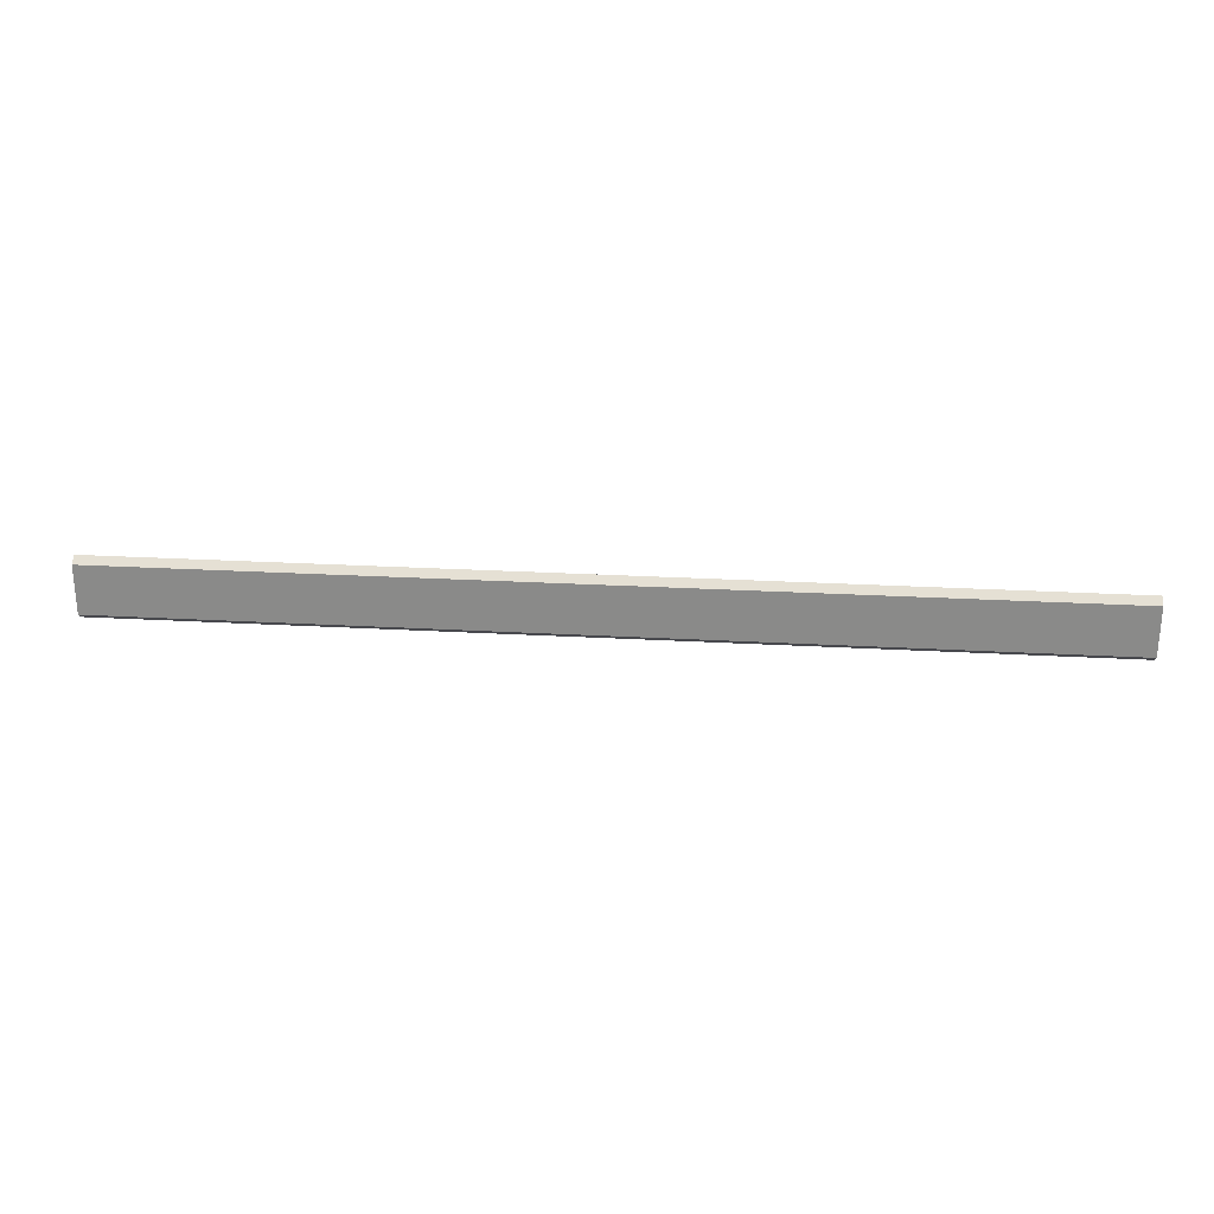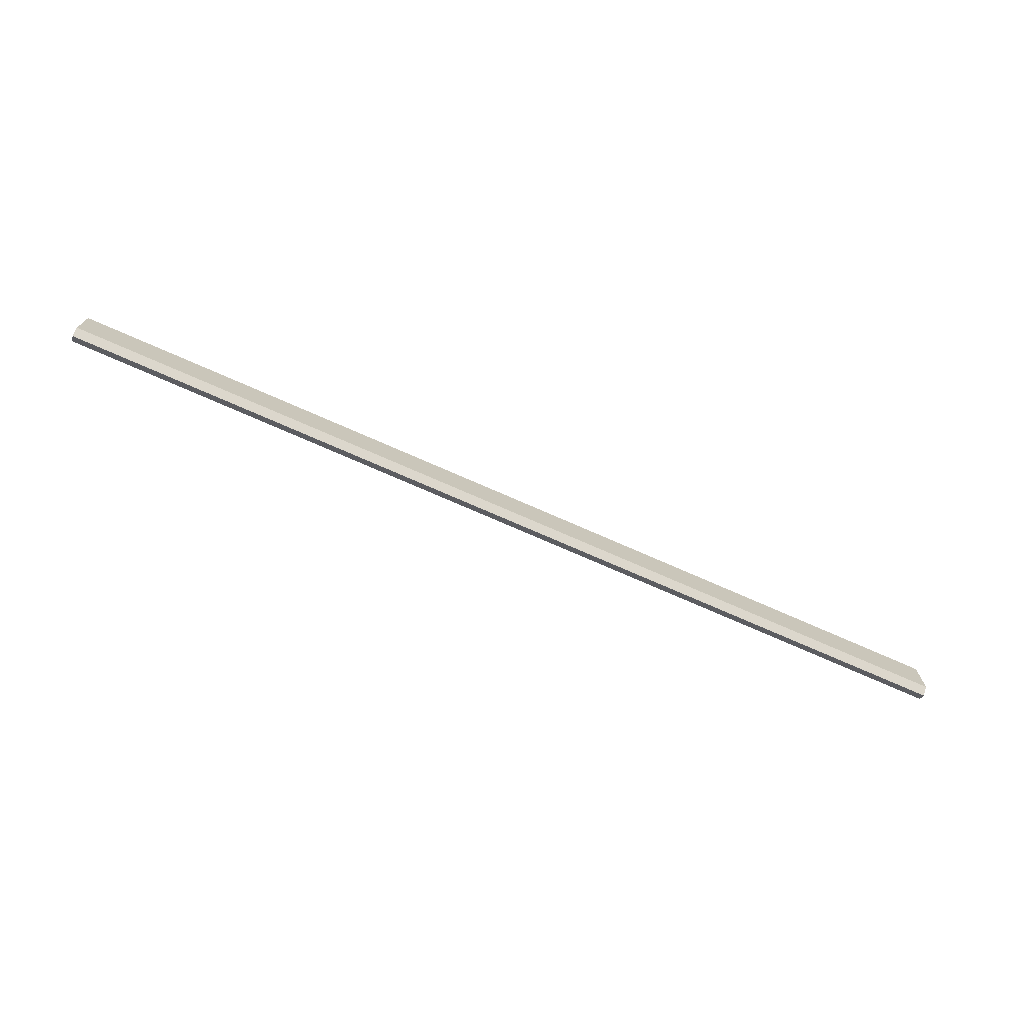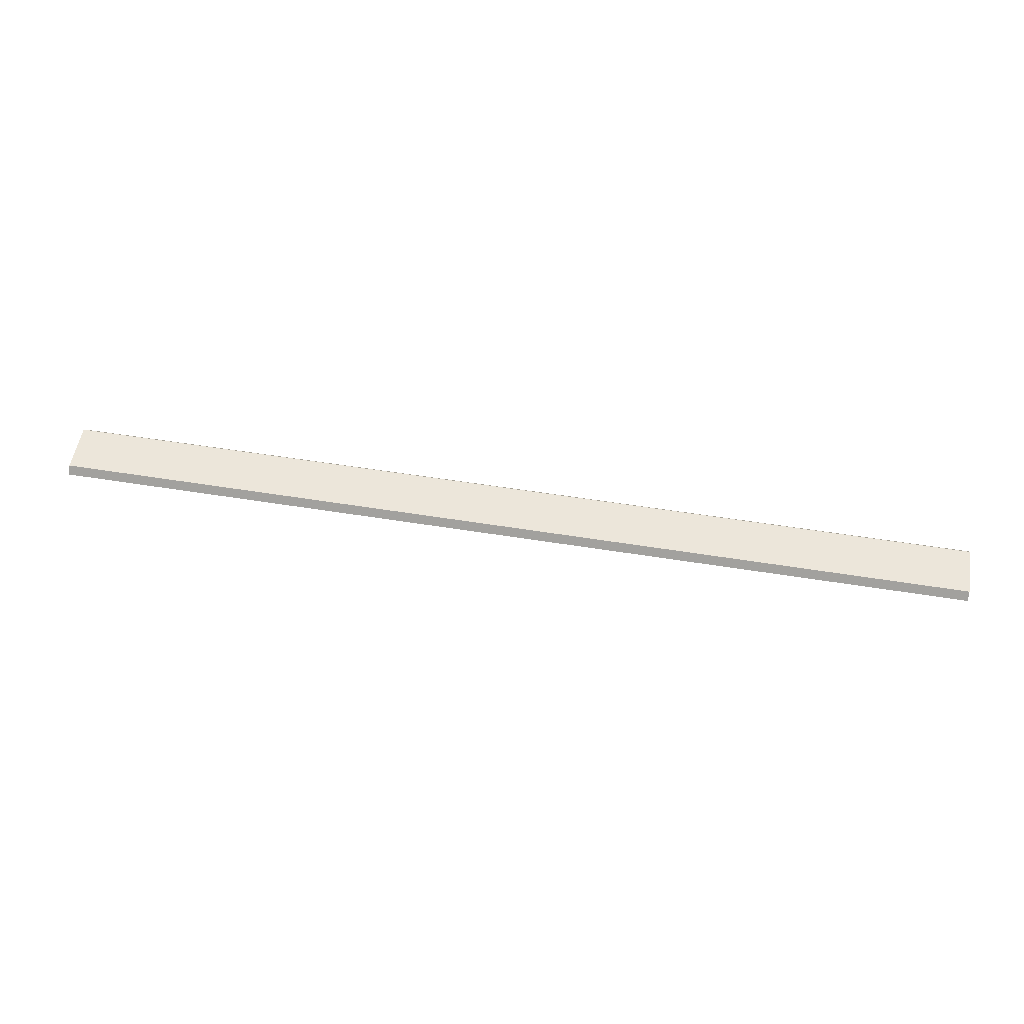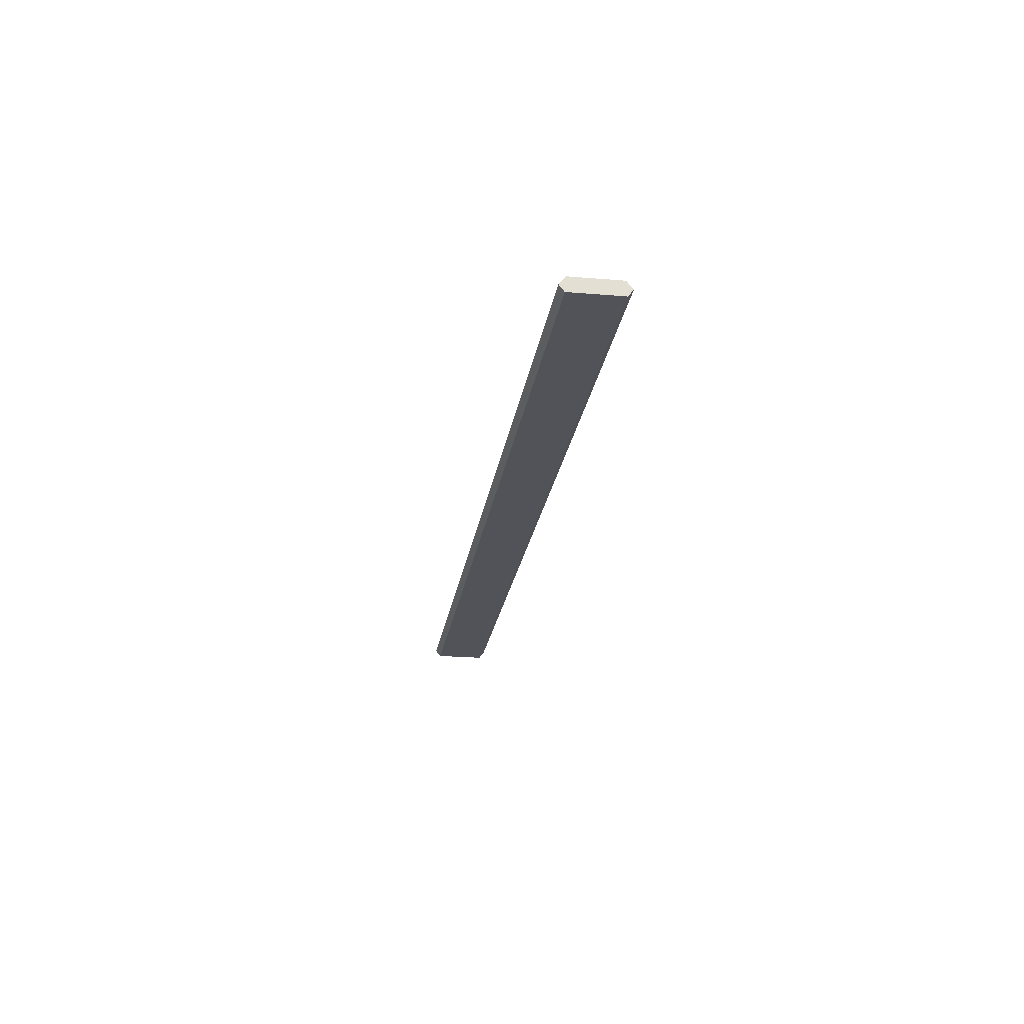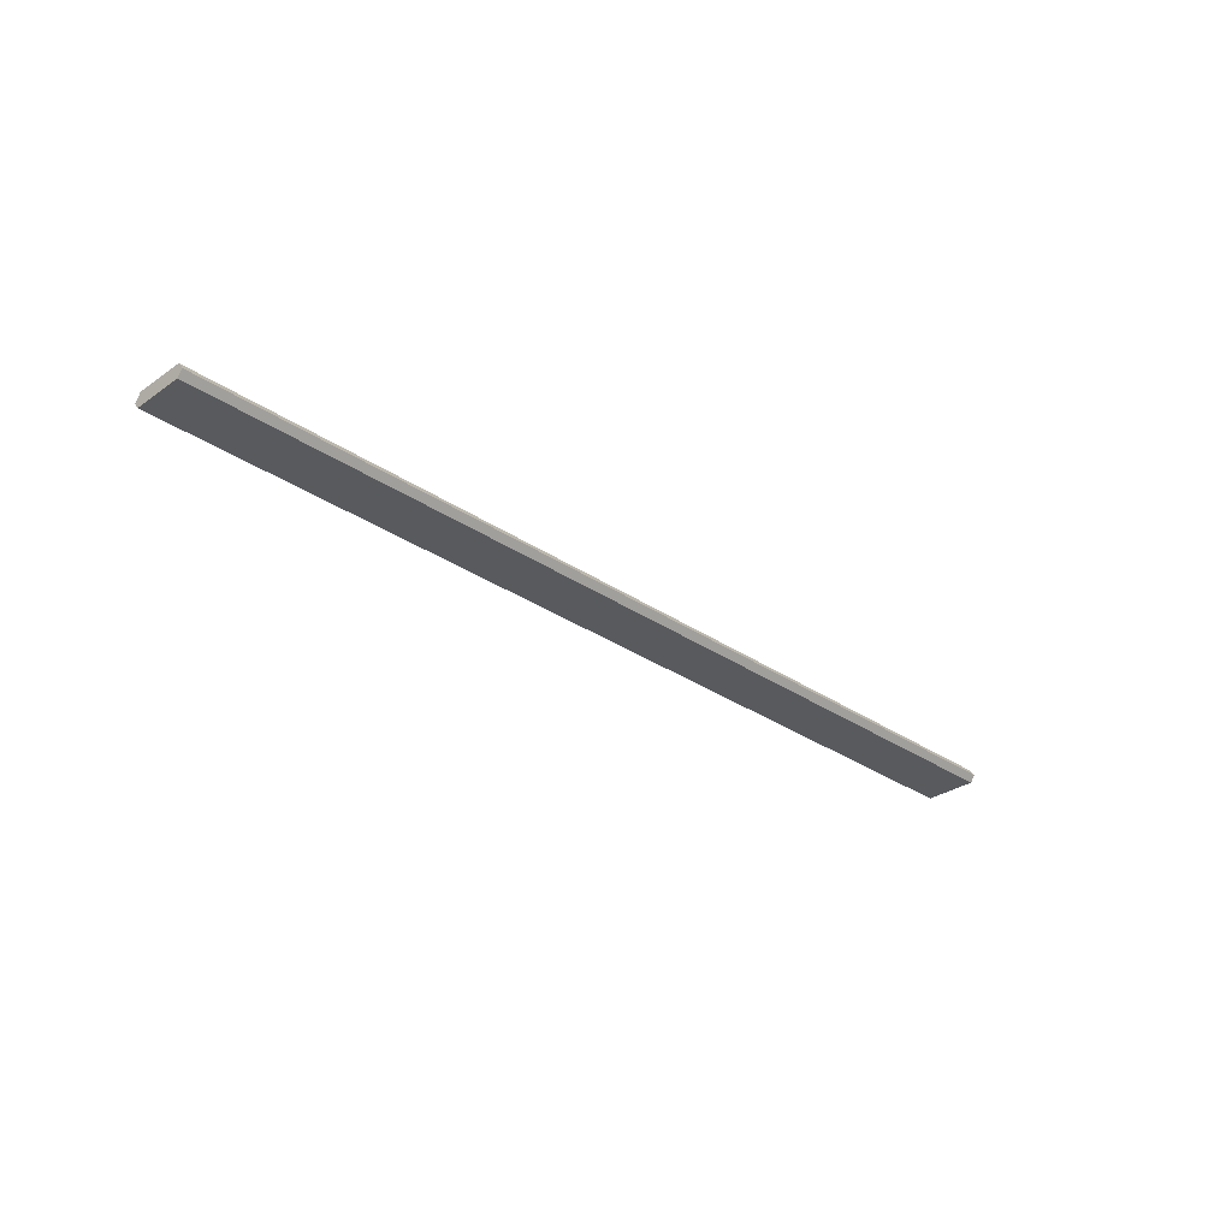
<metadata>
{"format":"obj","ext":"obj","renderer":"f3d","projection":"perspective","resolution":1024,"background":"white","views":[{"elev":25.9,"azim":-174.9,"up":"+Z"},{"elev":-72.7,"azim":156.1,"up":"+Z"},{"elev":54.6,"azim":9.7,"up":"+Y"},{"elev":-22.7,"azim":-98.2,"up":"+Y"},{"elev":-30.6,"azim":135.3,"up":"+Y"}]}
</metadata>
<code>
g pb_Mesh-313188
v 9.25 -0.06803 0.25
v -0 -0.06803 0.25
v 9.25 -0.003909 0.3
v -0 -0.003909 0.3
v -0 -0.06803 0.25
v -0 -0.06803 -0.25
v -0 -0.003909 0.3
v -0 -0.003909 -0.3
v -0 -0.06803 -0.25
v 9.25 -0.06803 -0.25
v -0 -0.003909 -0.3
v 9.25 -0.003909 -0.3
v 9.25 -0.06803 -0.25
v 9.25 -0.06803 0.25
v 9.25 -0.003909 -0.3
v 9.25 -0.003909 0.3
v 9.25 0.07324 0.24
v -0 0.07324 0.24
v 9.25 0.07324 -0.24
v -0 0.07324 -0.24
v 9.25 -0.06803 -0.25
v -0 -0.06803 -0.25
v 9.25 -0.06803 0.25
v -0 -0.06803 0.25
v 9.25 -0.003909 0.3
v -0 -0.003909 0.3
v 9.25 0.07324 0.24
v -0 0.07324 0.24
v 9.25 0.07324 -0.24
v 9.25 0.07324 0.24
v -0 0.07324 0.24
v -0 0.07324 -0.24
v -0 -0.003909 -0.3
v 9.25 -0.003909 -0.3
v -0 0.07324 -0.24
v 9.25 0.07324 -0.24
g pb_Mesh-313188_0
f 3 2 1
f 3 4 2
f 7 6 5
f 7 8 6
f 11 10 9
f 11 12 10
f 15 14 13
f 15 16 14
f 19 18 17
f 19 20 18
f 23 22 21
f 23 24 22
f 27 26 25
f 27 28 26
f 29 16 15
f 29 30 16
f 31 8 7
f 31 32 8
f 35 34 33
f 35 36 34

</code>
